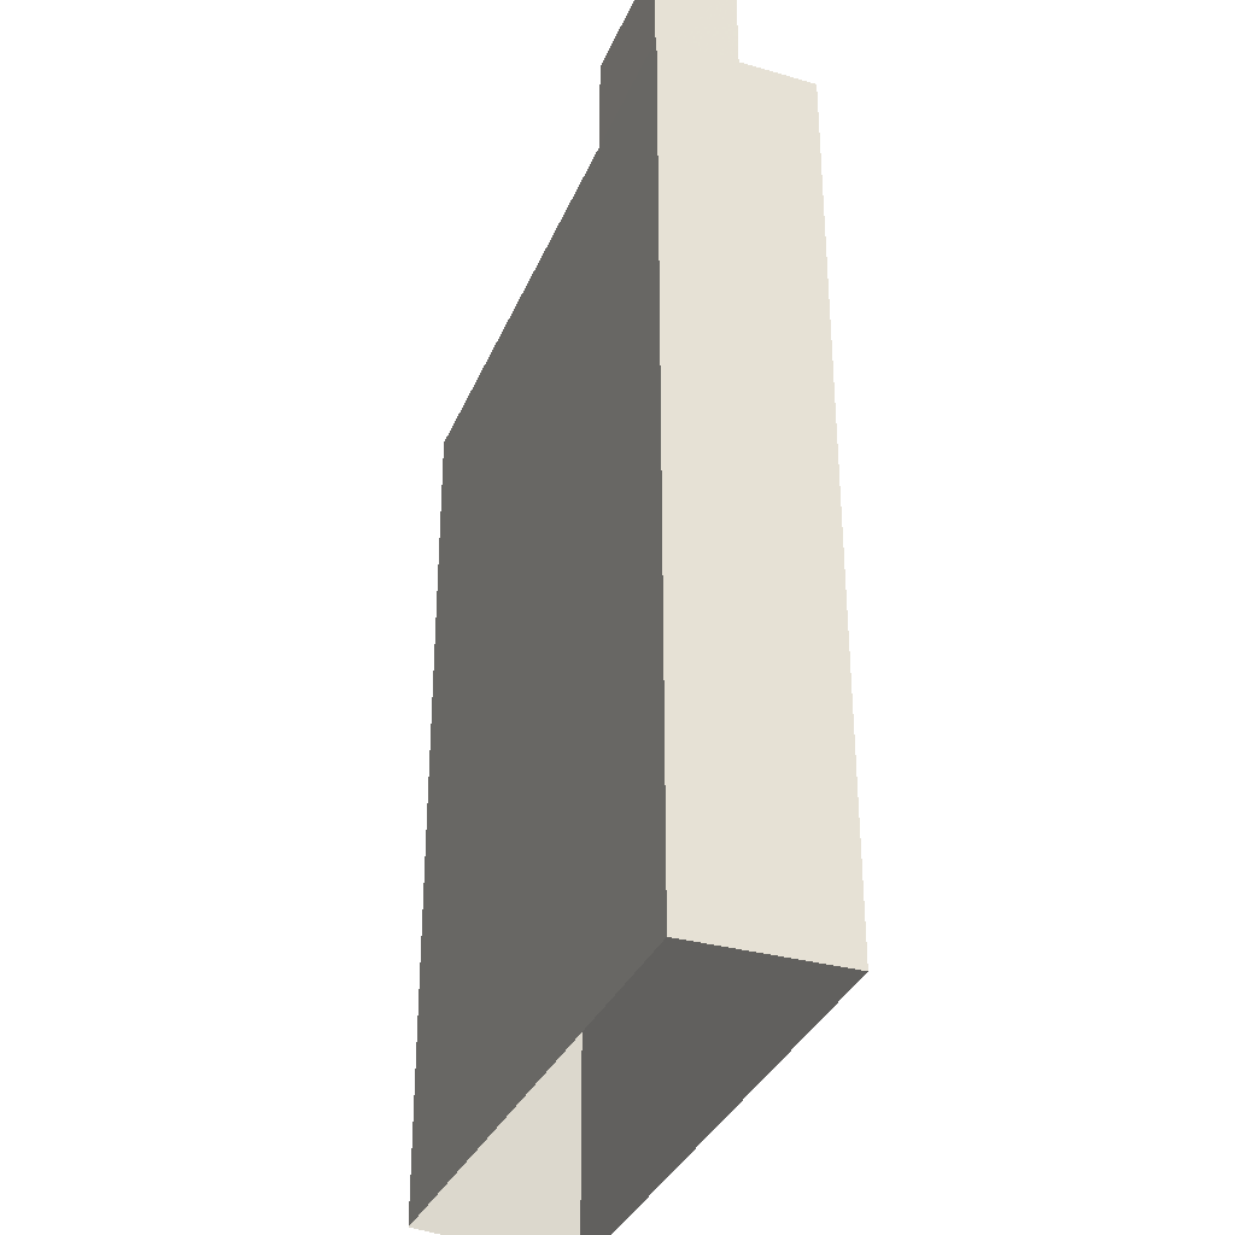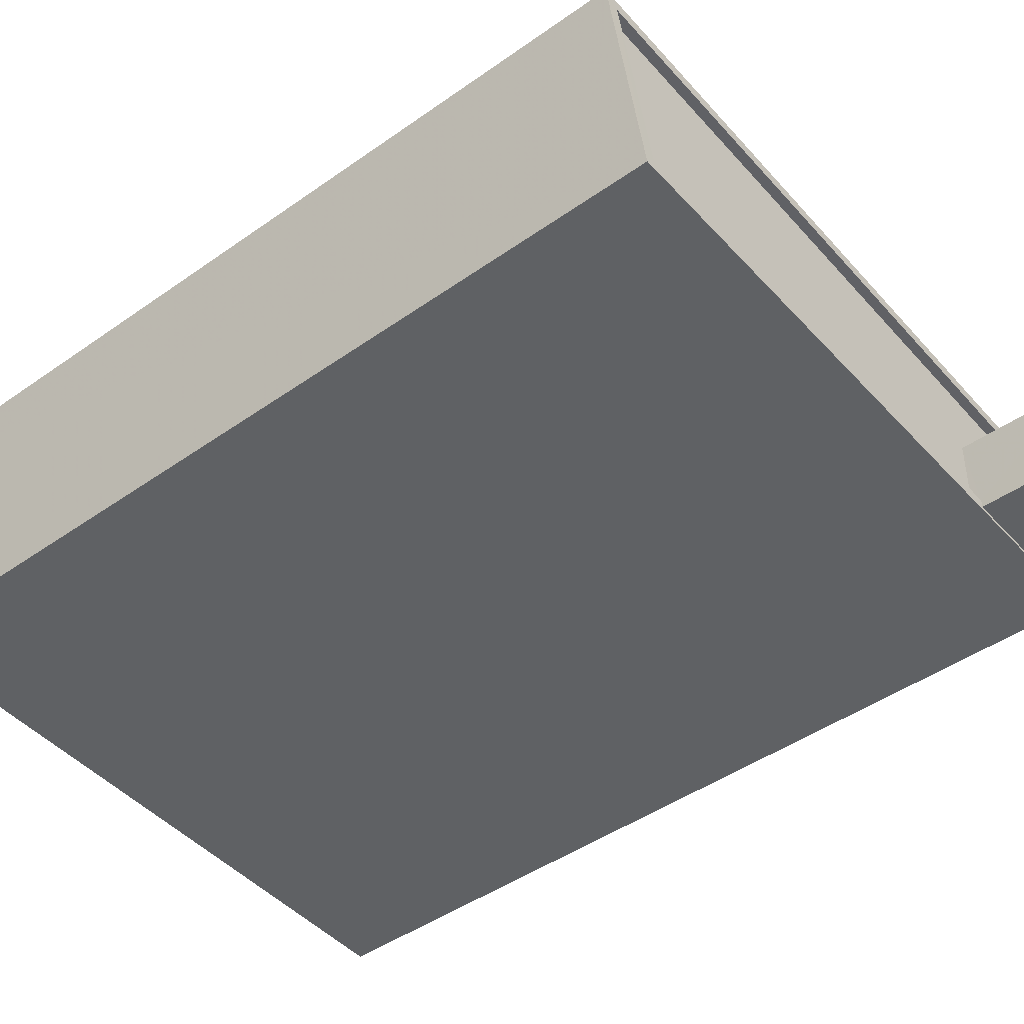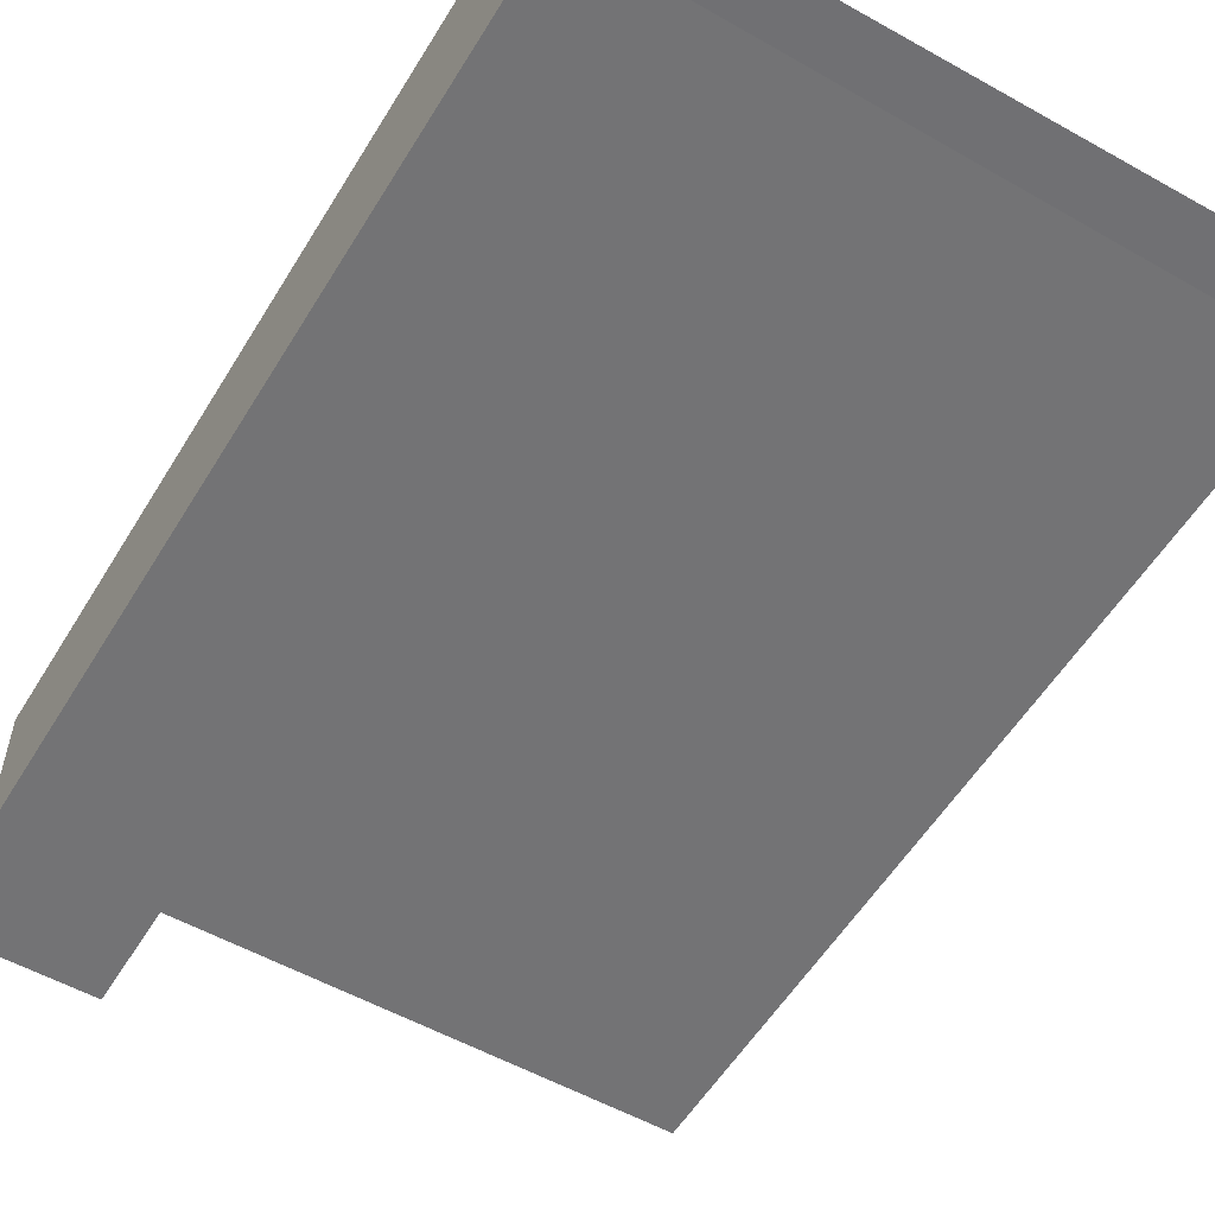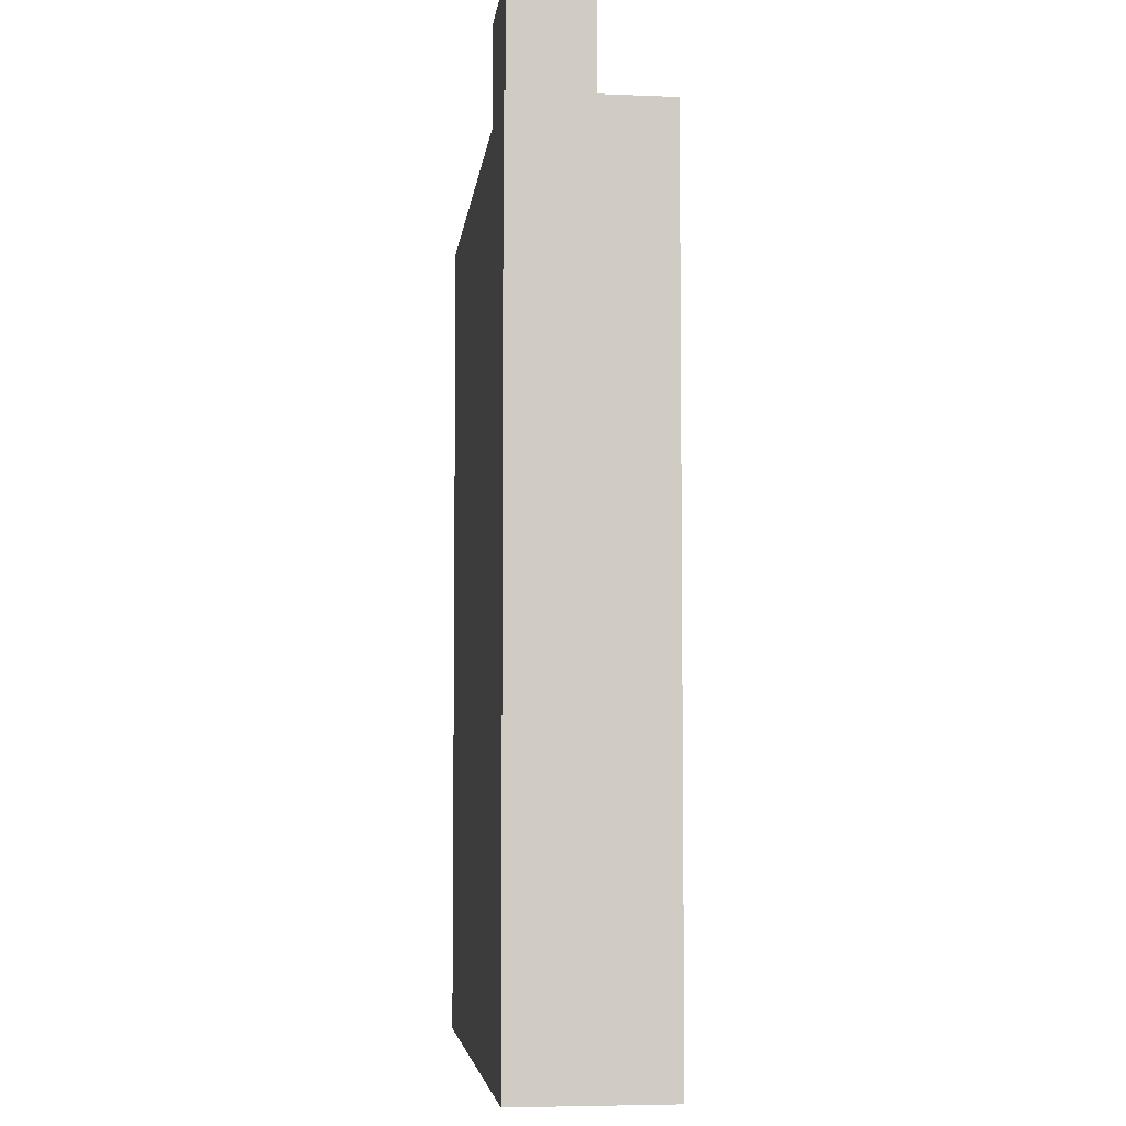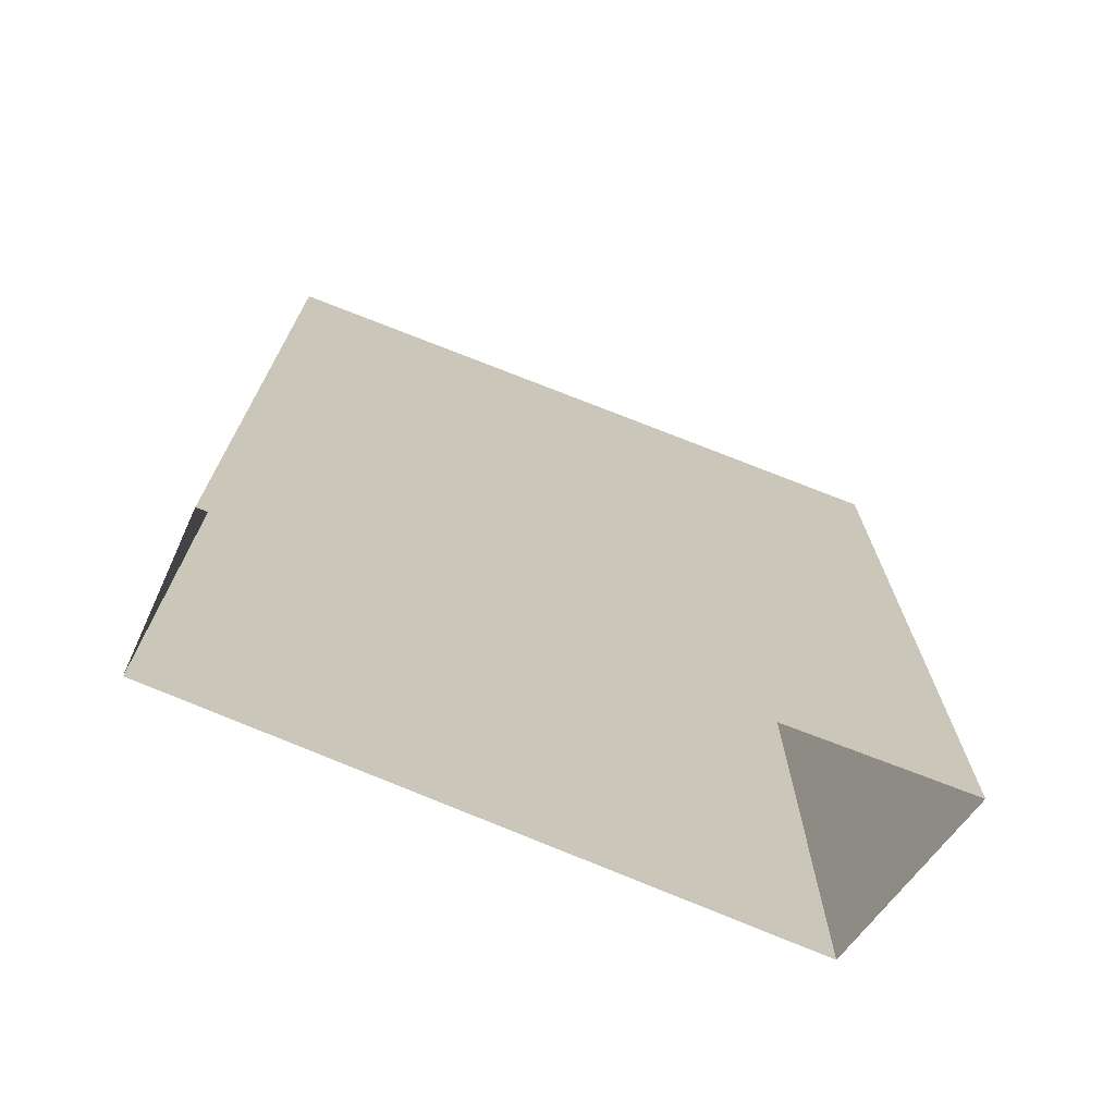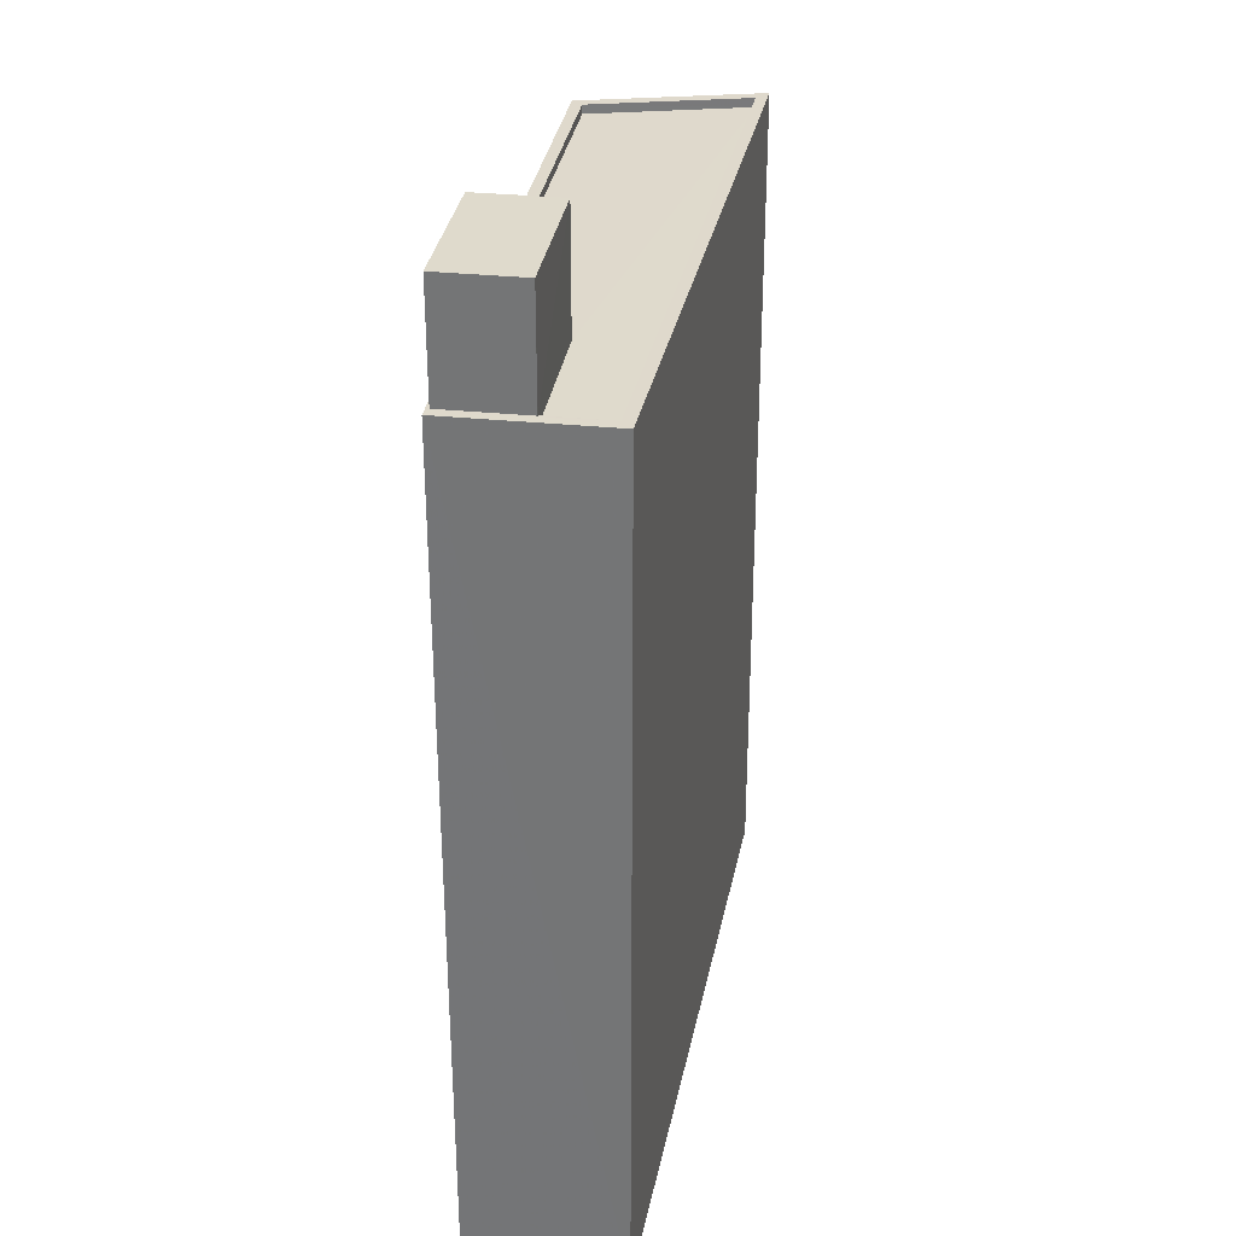
<metadata>
{"format":"obj","ext":"obj","renderer":"f3d","projection":"perspective","resolution":1024,"background":"white","views":[{"elev":-32.7,"azim":68.2,"up":"+Z"},{"elev":-44.5,"azim":-50.4,"up":"+Y"},{"elev":-56.6,"azim":148.7,"up":"+Y"},{"elev":-5.4,"azim":82.2,"up":"+Z"},{"elev":-72.6,"azim":155.1,"up":"+Z"},{"elev":32.4,"azim":97.6,"up":"+Z"}]}
</metadata>
<code>
v -1.221e+04 -3.367e+04 33.23
v -1.223e+04 -3.368e+04 33.23
v -1.223e+04 -3.367e+04 33.23
v -1.221e+04 -3.368e+04 33.23
v -1.223e+04 -3.368e+04 56.63
v -1.221e+04 -3.367e+04 56.63
v -1.223e+04 -3.367e+04 56.63
v -1.221e+04 -3.367e+04 56.63
v -1.222e+04 -3.368e+04 56.63
v -1.221e+04 -3.367e+04 56.63
v -1.221e+04 -3.368e+04 56.88
v -1.221e+04 -3.368e+04 56.88
v -1.221e+04 -3.367e+04 56.88
v -1.223e+04 -3.367e+04 56.88
v -1.223e+04 -3.367e+04 56.88
v -1.223e+04 -3.368e+04 56.88
v -1.221e+04 -3.367e+04 56.88
v -1.223e+04 -3.368e+04 56.88
v -1.221e+04 -3.367e+04 56.88
v -1.221e+04 -3.367e+04 56.88
v -1.222e+04 -3.368e+04 56.88
v -1.222e+04 -3.368e+04 56.88
v -1.221e+04 -3.368e+04 56.88
v -1.222e+04 -3.368e+04 59.86
v -1.221e+04 -3.368e+04 59.86
v -1.221e+04 -3.367e+04 59.86
v -1.221e+04 -3.367e+04 59.86
f 1 2 3
f 1 4 2
f 5 6 7
f 7 6 8
f 5 9 6
f 8 6 10
f 11 12 13
f 14 15 16
f 12 17 13
f 18 14 16
f 17 15 14
f 19 13 20
f 20 17 14
f 13 17 20
f 18 21 22
f 23 12 11
f 16 21 18
f 12 23 21
f 12 21 16
f 24 25 26
f 27 24 26
f 18 5 7
f 14 18 7
f 14 7 8
f 20 14 8
f 19 20 8
f 10 19 8
f 22 5 18
f 22 9 5
f 15 1 3
f 15 17 1
f 12 4 1
f 17 12 1
f 4 16 2
f 4 12 16
f 16 3 2
f 16 15 3
f 26 25 11
f 26 11 13
f 25 23 11
f 23 25 24
f 21 23 24
f 6 22 27
f 27 22 24
f 6 9 22
f 24 22 21
f 10 6 19
f 13 19 26
f 26 19 27
f 19 6 27

</code>
